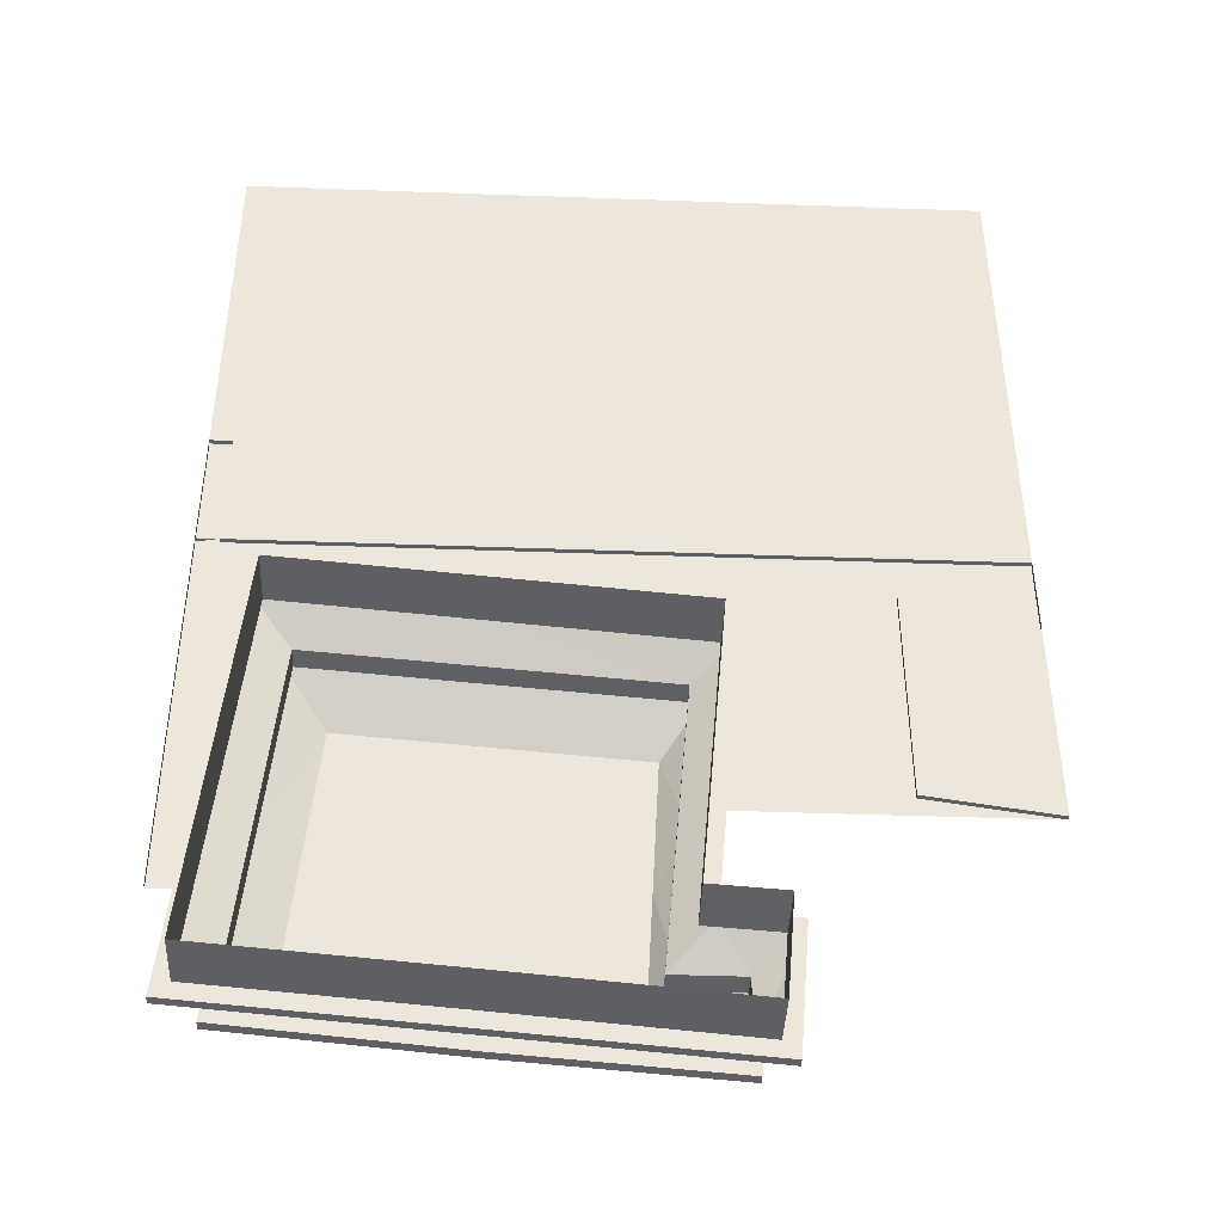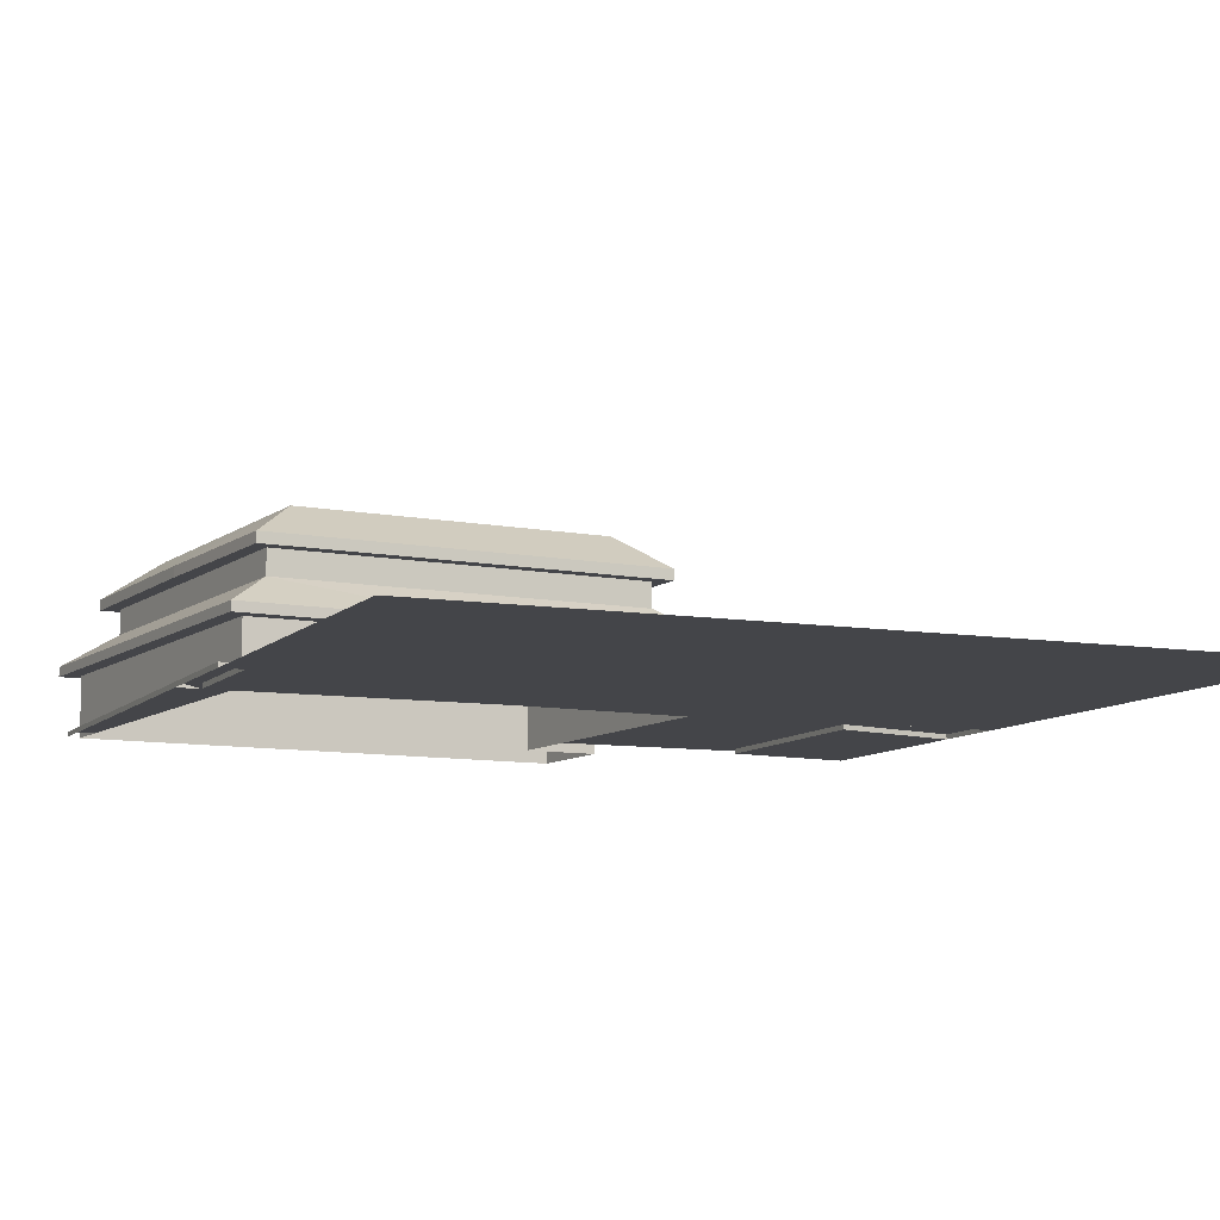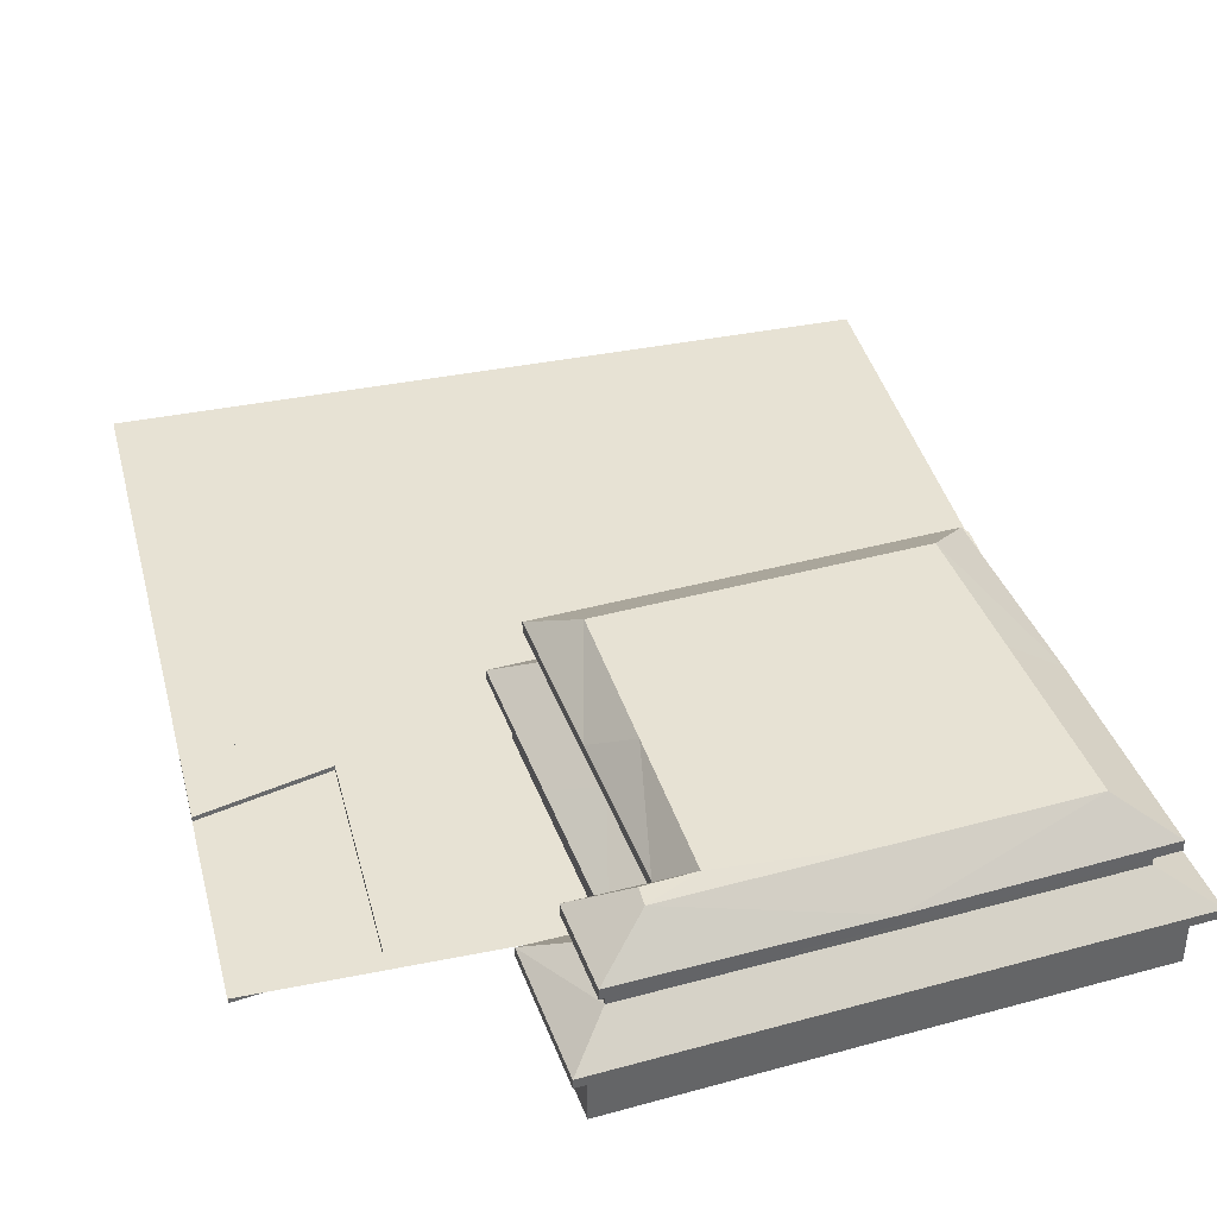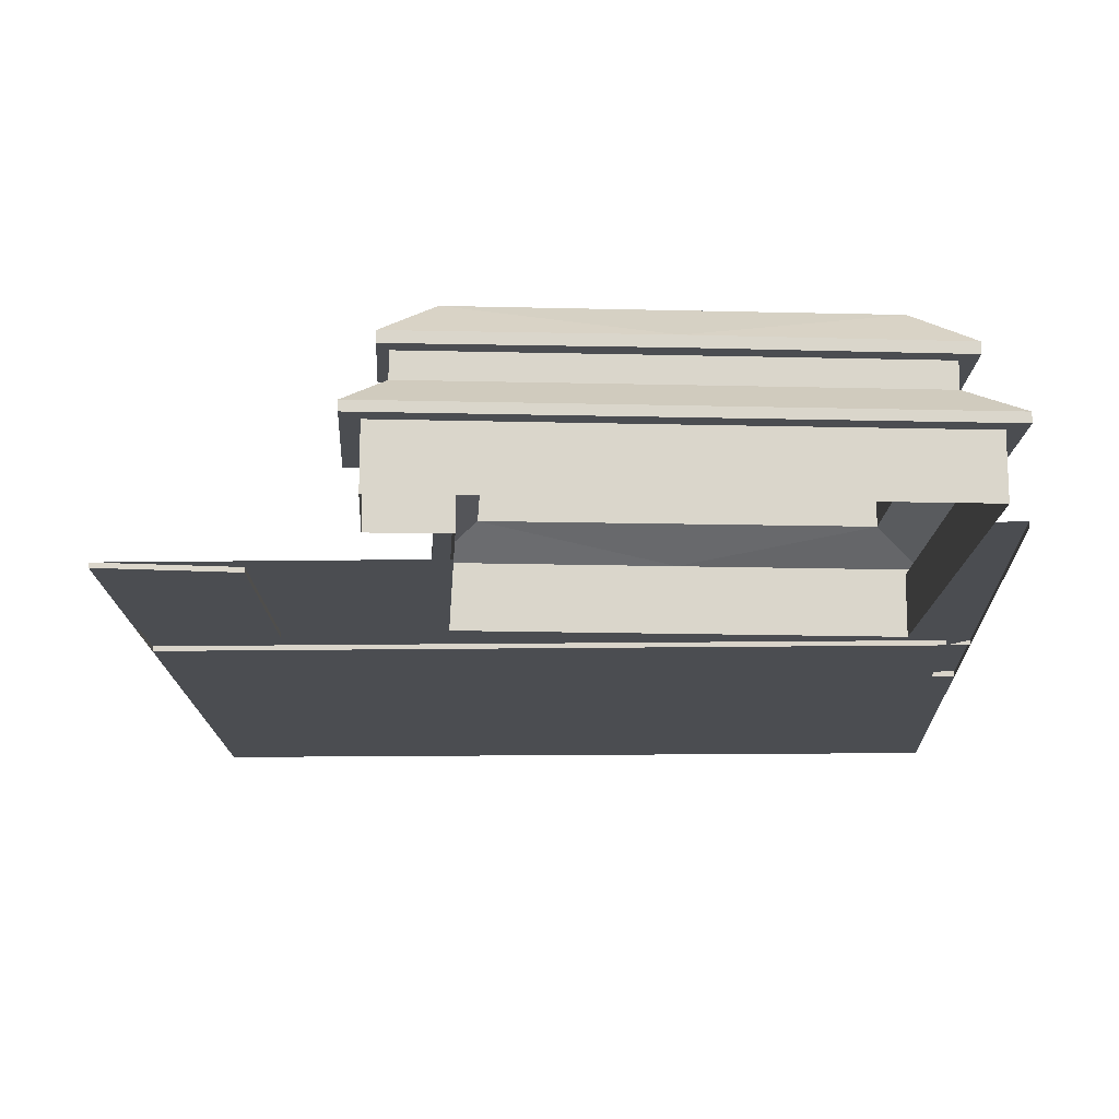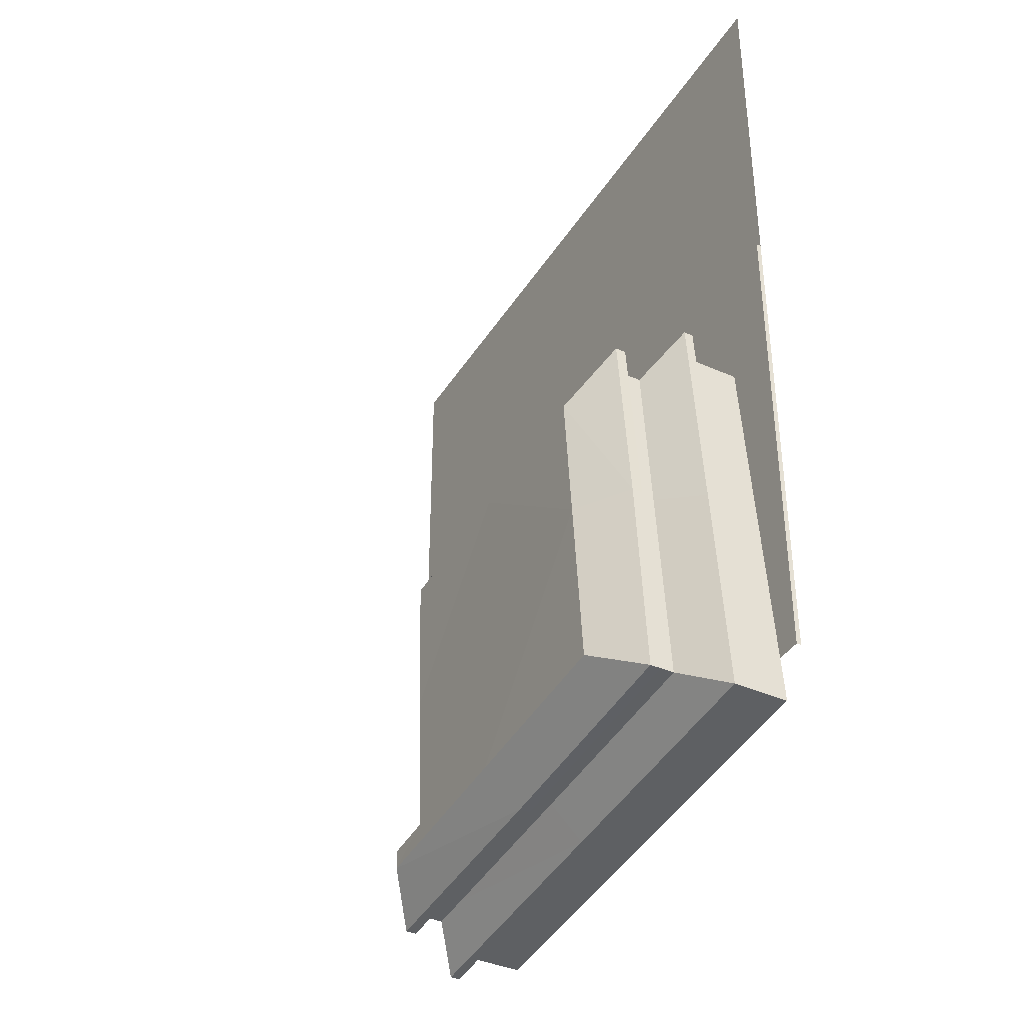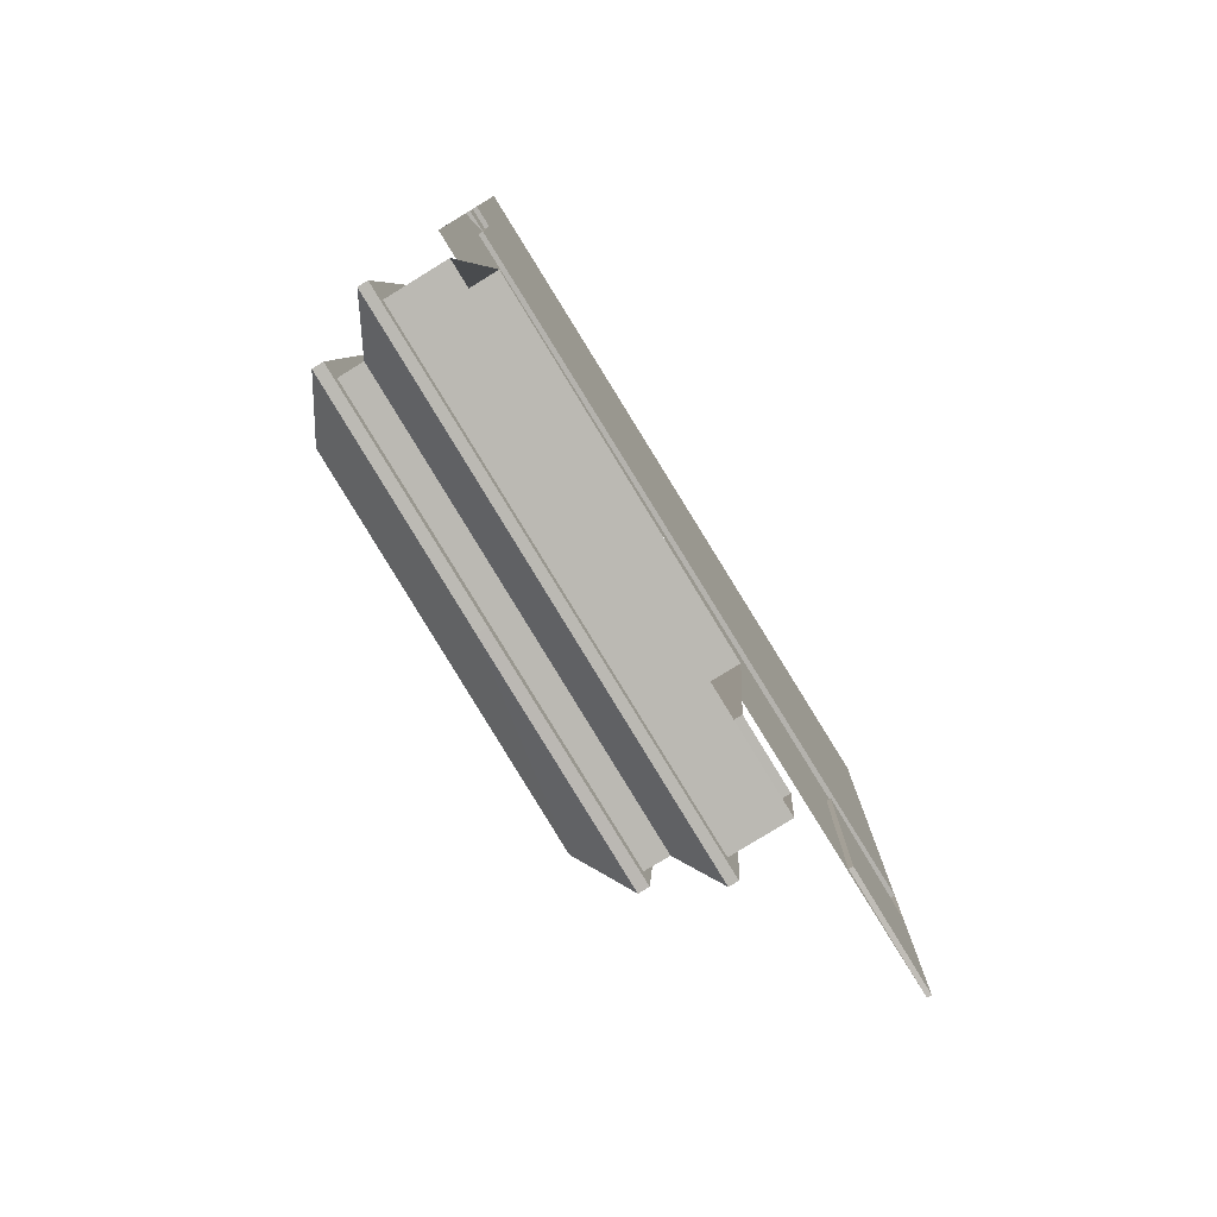
<metadata>
{"format":"obj","ext":"obj","renderer":"f3d","projection":"perspective","resolution":1024,"background":"white","views":[{"elev":-42.1,"azim":-2.5,"up":"+Z"},{"elev":-9.0,"azim":-23.4,"up":"+Y"},{"elev":39.7,"azim":165.9,"up":"+Y"},{"elev":-15.7,"azim":-178.2,"up":"+Y"},{"elev":-39.0,"azim":-119.0,"up":"+Z"},{"elev":-79.5,"azim":-58.3,"up":"+Z"}]}
</metadata>
<code>
o 09_phut_n_Grid.009
v -8 -0.1 8
v -7.533 -0.1 8
v -2.667 -0.1 8
v 0 -0.1 8
v 2.667 -0.1 8
v 5.333 -0.1 8
v 8 -0.1 8
v -8 -0.1 3.588
v -7.533 -0.1 3.588
v -2.667 -0.1 3.588
v 0 -0.1 3.588
v 2.667 -0.1 3.588
v 5.333 -0.1 3.588
v 8 -0.1 3.588
v -8 -0.1 0.1076
v -7.533 -0.1 0.1076
v -2.667 -0.1 0.1076
v 0 -0.1 0.1076
v 2.667 -0.1 0.1076
v 5.333 -0.1 0.1076
v 8 -0.1 0.1076
v -8 -0.1 -2.559
v -7.533 -0.1 -2.559
v -2.667 -0.1 -2.559
v 0 -0.1 -2.559
v 2.667 -0.1 -2.559
v 5.333 -0.1 -2.559
v 8 -0.1 -2.559
v 5.333 -0.1 -6.165
v 8 -0.1 -6.165
v 5.333 -0.1 -8.287
v -8 0 -2.559
v 5.333 0 -2.559
v -8 0 0.1076
v -7.533 0 0.1076
v -8 0 -2.559
v -7.533 0 -2.559
v 5.333 -0.1 -3.559
v 5.333 0 -3.559
v 8 -0.1 -2.559
v 8 0 -2.559
v 8 -0.1 -4.259
v 8 0 -4.259
v 8 -0.1 -8.677
v 5.333 0 -8.287
v -2.667 0 -2.559
v 0 0 -2.559
v 2.667 0 -2.559
v 2.082 0 -3.627
v -2.333 0 -12.13
v -5.2 0 -2.559
v -6.467 0 -2.559
v 8 0 -8.677
v -6.765 0 -2.853
v -7.538 0 -11.7
v -6.765 1.25 -2.853
v 2.082 1.25 -3.627
v -2.333 1.25 -12.13
v -7.538 1.25 -11.7
v 1.501 0 -10.26
v -7.145 0 -7.199
v 1.501 1.25 -10.26
v -7.145 1.25 -7.199
v 3.068 0 -10.37
v 2.875 0 -12.58
v 3.068 1.25 -10.37
v 2.875 1.25 -12.58
v -7.086 1.25 -2.47
v 2.465 1.25 -3.305
v -7.503 1.25 -7.245
v -2.363 1.25 -12.49
v -7.921 1.25 -12.02
v 1.881 1.25 -9.936
v 3.448 1.25 -10.04
v 3.195 1.25 -12.96
v -6.196 2.07 -3.405
v 1.53 2.07 -4.024
v -6.493 2.07 -6.905
v -2.25 2.07 -11.74
v -6.871 2.07 -11.34
v 0.9618 2.07 -10.75
v 2.485 2.07 -10.75
v 2.485 2.07 -12.13
v -7.086 1.45 -2.47
v 2.465 1.45 -3.305
v -7.503 1.45 -7.245
v -2.363 1.45 -12.49
v -7.921 1.45 -12.02
v 1.881 1.45 -9.936
v 3.448 1.45 -10.04
v 3.195 1.45 -12.96
v -6.196 2.585 -3.405
v 1.53 2.585 -4.024
v -6.493 2.585 -6.905
v -2.25 2.585 -11.74
v -6.871 2.585 -11.34
v 0.9618 2.585 -10.75
v 2.478 2.585 -10.75
v 2.478 2.585 -12.13
v -5.511 3.544 -4.261
v 1.009 3.544 -4.784
v -5.762 3.544 -7.215
v -2.181 3.544 -11.29
v -6.08 3.544 -10.96
v 0.6947 3.54 -11.1
v 1.722 3.544 -11.21
v 1.722 3.544 -11.62
v -6.484 2.585 -3.065
v 1.87 2.585 -3.736
v -6.878 2.585 -7.188
v -2.279 2.585 -12.09
v -7.212 2.585 -11.63
v 1.3 2.585 -10.46
v 2.823 2.585 -10.56
v 2.661 2.585 -12.47
v -6.484 2.807 -3.065
v 1.87 2.807 -3.736
v -6.878 2.807 -7.188
v -2.279 2.807 -12.09
v -7.212 2.807 -11.63
v 1.3 2.807 -10.46
v 2.823 2.807 -10.56
v 2.661 2.807 -12.47
v -2.311 1.45 -2.887
v -2.333 2.07 -3.715
v 2.173 1.45 -6.621
v 1.246 2.07 -7.388
v 0.8519 3.542 -7.944
v 1.585 2.807 -7.098
v -2.251 3.544 -4.523
v -2.307 2.807 -3.4
v 1.44 3.176 -4.26
v -2.279 3.176 -3.962
v -4.561 2.07 -11.54
v 1.246 2.585 -7.388
v 1.246 2.07 -7.388
v 1.34 2.585 -6.276
v 1.059 2.07 -9.658
v 1.059 2.585 -9.658
v 1.34 2.07 -6.276
v -0.7553 2.585 -11.86
v -4.561 2.585 -11.54
v -0.7532 2.07 -11.86
v 1.614 2.07 -12.05
v 1.609 2.585 -12.05
v -5.142 1.45 -12.26
v -8 -0.1 -10.67
v -8 0 -10.67
v -7.448 0 -10.67
v -7.145 0 -7.199
v -6.765 0 -2.853
v 2.082 0 -3.627
v 1.64 0 -8.677
v -4.553 0 -3.046
v -2.341 0 -3.24
v -0.1299 0 -3.433
v 3.068 0.3125 -10.37
v 2.875 0.9375 -12.58
v 2.875 0.3125 -12.58
v 3.068 0.9375 -10.37
v 2.947 0 -11.75
v 2.996 1.25 -11.2
v 3.044 0 -10.64
v 2.899 1.25 -12.3
v 2.947 1.25 -11.75
v 2.996 0 -11.2
v 3.044 1.25 -10.64
v 2.899 0 -12.3
v 3.044 0.875 -10.64
v 2.996 0.875 -11.2
v 3.044 0.375 -10.64
v 2.996 0.375 -11.2
v 2.947 0.375 -11.75
v 2.899 0.375 -12.3
v 2.947 0.875 -11.75
v 2.899 0.875 -12.3
v 1.999 0 -4.574
v 1.916 0 -5.522
v 1.833 0 -6.47
v 1.75 0 -7.418
v 1.667 0 -8.366
v 1.584 0 -9.313
v 1.999 1.25 -4.574
v 1.916 1.25 -5.522
v 1.833 1.25 -6.47
v 1.75 1.25 -7.418
v 1.667 1.25 -8.366
v 1.584 1.25 -9.313
v 1.584 0.3125 -9.313
v 1.667 0.3125 -8.366
v 1.75 0.3125 -7.418
v 1.833 0.3125 -6.47
v 1.916 0.3125 -5.522
v 1.999 0.3125 -4.574
v 1.584 0.9375 -9.313
v 1.667 0.9375 -8.366
v 1.75 0.9375 -7.418
v 1.833 0.9375 -6.47
v 1.916 0.9375 -5.522
v 1.999 0.9375 -4.574
f 42 30 29 38
f 20 19 12 13
f 21 20 13 14
f 24 23 16 17
f 25 24 17 18
f 26 25 18 19
f 27 26 19 20
f 28 27 20 21
f 9 8 1 2
f 11 10 3 4
f 12 11 4 5
f 10 9 2 3
f 13 12 5 6
f 14 13 6 7
f 16 15 8 9
f 17 16 9 10
f 30 44 31 29
f 18 17 10 11
f 19 18 11 12
f 45 53 153
f 51 46 154
f 154 151 51
f 151 52 51
f 155 154 46
f 37 52 151
f 151 150 36
f 150 149 148
f 151 36 37
f 148 36 150
f 35 37 36 34
f 152 156 47 48
f 47 156 155 46
f 45 153 152 39
f 48 33 39 152
f 39 33 41 43
f 39 38 29
f 31 45 29
f 45 39 29
f 52 37 23
f 23 24 51
f 24 46 51
f 51 52 23
f 34 15 16 35
f 36 22 15 34
f 35 16 23 37
f 38 39 43 42
f 41 40 42 43
f 33 27 40 41
f 25 26 48 47
f 24 25 47 46
f 27 33 48 26
f 36 148 147 22
f 53 45 31 44
f 121 106 105
f 119 104 103
f 77 124 85
f 76 124 125
f 127 89 81
f 121 122 106
f 89 82 81
f 89 90 82
f 90 83 82
f 121 128 129
f 129 132 117
f 121 105 128
f 129 128 101
f 127 126 89
f 143 144 87
f 131 117 132
f 90 91 83
f 107 119 103
f 118 100 102
f 119 120 104
f 77 125 124
f 76 84 124
f 129 101 132
f 130 133 101
f 107 123 119
f 130 100 133
f 118 116 100
f 146 80 134
f 144 83 91
f 91 87 144
f 87 79 143
f 146 88 80
f 131 132 101 133
f 86 78 80 88
f 143 141 145 144
f 118 102 104 120
f 77 85 126 127
f 95 79 134 142
f 93 77 140 137
f 135 136 138 139
f 107 106 122 123
f 86 84 76 78
f 134 79 87 146
f 175 173 174 176
f 169 171 172 170
f 100 116 131 133
f 195 196 190 189
f 197 198 192 191
f 199 200 194 193
f 32 22 23
f 105 107 103
f 69 85 124
f 73 89 126
f 125 77 93
f 113 121 129
f 105 106 107
f 124 84 68
f 68 69 124
f 126 85 69
f 69 73 126
f 93 92 125
f 92 76 125
f 102 100 130
f 128 105 103
f 117 109 129
f 109 113 129
f 109 117 131
f 130 101 128
f 131 116 108
f 108 109 131
f 103 104 102
f 146 87 71
f 71 72 146
f 72 88 146
f 159 65 50
f 58 67 158
f 66 62 160
f 60 64 157
f 167 169 170 162
f 164 176 158 67
f 49 177 194
f 200 183 57
f 62 195 189 60
f 75 71 87 91
f 160 157 171 169
f 70 68 84 86
f 102 130 128 103
f 73 74 90 89
f 75 91 90 74
f 78 76 92 94
f 114 115 123 122
f 113 114 122 121
f 80 78 94 96
f 96 142 134 80
f 200 57 49 194
f 112 110 118 120
f 123 115 111 119
f 61 54 56 63
f 57 56 54 49
f 55 61 63 59
f 140 136 135 137
f 138 81 97 139
f 58 158 159 50
f 110 108 116 118
f 98 97 81 82
f 173 161 168 174
f 111 112 120 119
f 144 145 99 83
f 79 95 141 143
f 62 60 157 160
f 50 55 59 58
f 165 175 176 164
f 170 172 173 175
f 159 174 168 65
f 157 64 163 171
f 176 174 159 158
f 172 166 161 173
f 167 66 160 169
f 171 163 166 172
f 162 170 175 165
f 83 99 98 82
f 197 196 187 186
f 182 60 189
f 62 188 195
f 199 198 185 184
f 191 190 196 197
f 184 183 200 199
f 182 189 190 181
f 180 181 190 191
f 188 187 196 195
f 186 185 198 197
f 178 179 192 193
f 178 193 194 177
f 180 191 192 179
f 193 192 198 199
f 72 70 86 88
f 57 73 69
f 56 70 63
f 57 68 56
f 66 75 74
f 59 71 58
f 66 73 62
f 59 70 72
f 67 71 75
f 98 115 114
f 96 110 112
f 93 113 109
f 98 113 97
f 93 108 92
f 92 110 94
f 187 188 73
f 56 68 70
f 57 69 68
f 164 67 75
f 59 72 71
f 66 74 73
f 59 63 70
f 67 58 71
f 98 99 115
f 96 94 110
f 135 139 113
f 98 114 113
f 93 109 108
f 92 108 110
f 113 93 137
f 113 137 135
f 139 97 113
f 95 111 141
f 95 142 111
f 142 96 112
f 111 142 112
f 111 115 141
f 115 99 145
f 115 145 141
f 75 66 167
f 162 165 75
f 165 164 75
f 75 167 162
f 73 57 183
f 184 185 73
f 185 186 73
f 73 183 184
f 188 62 73
f 186 187 73

</code>
